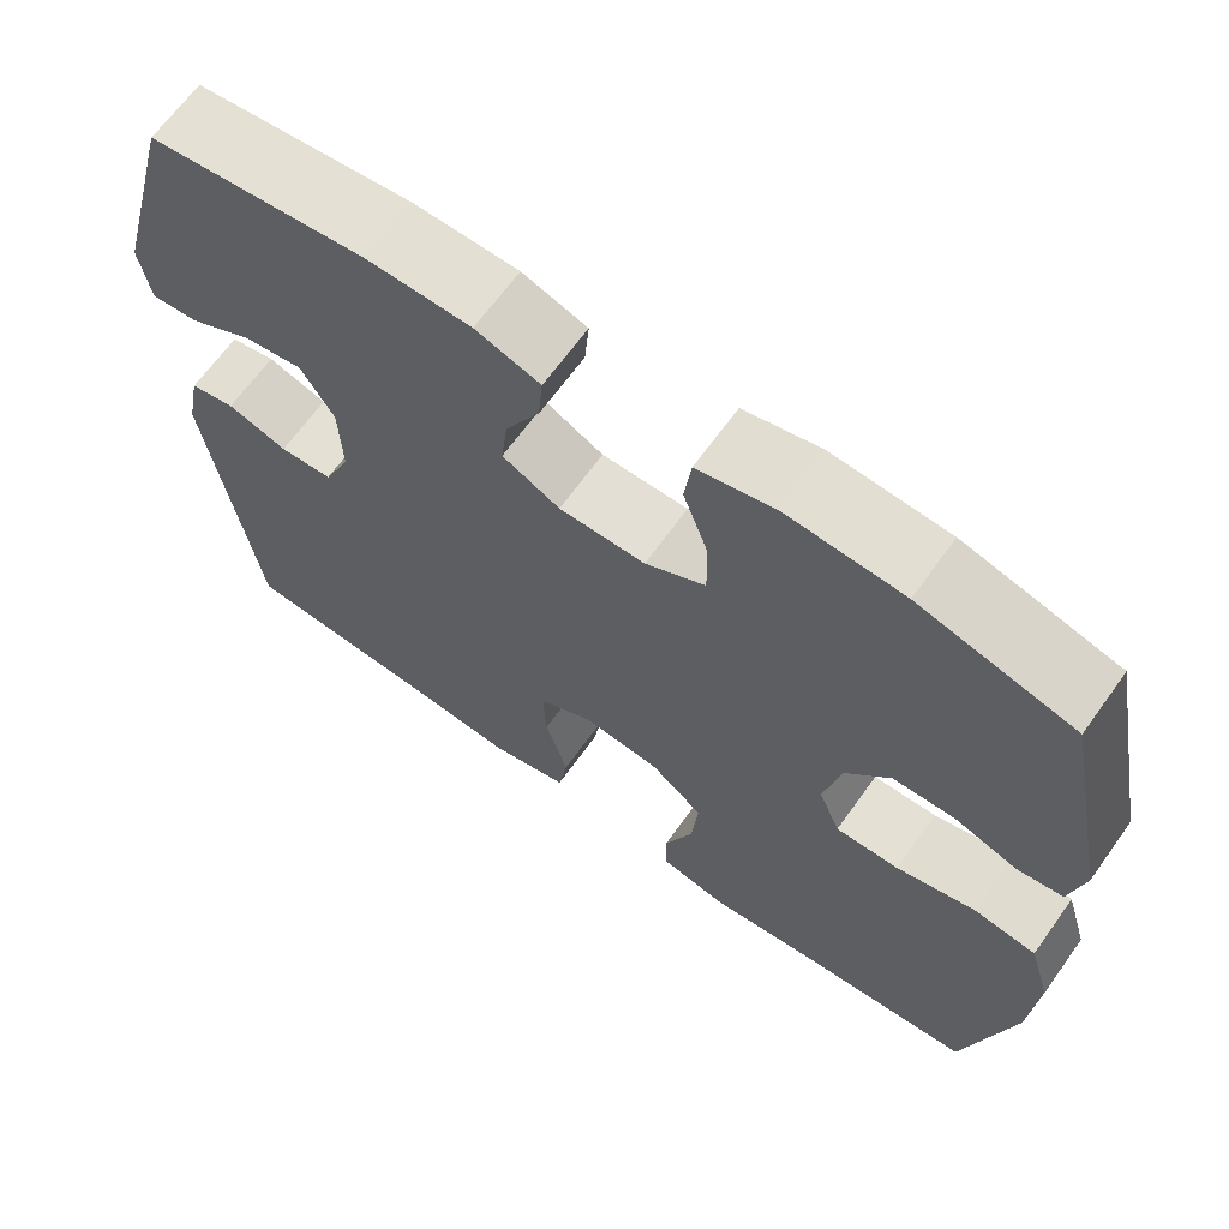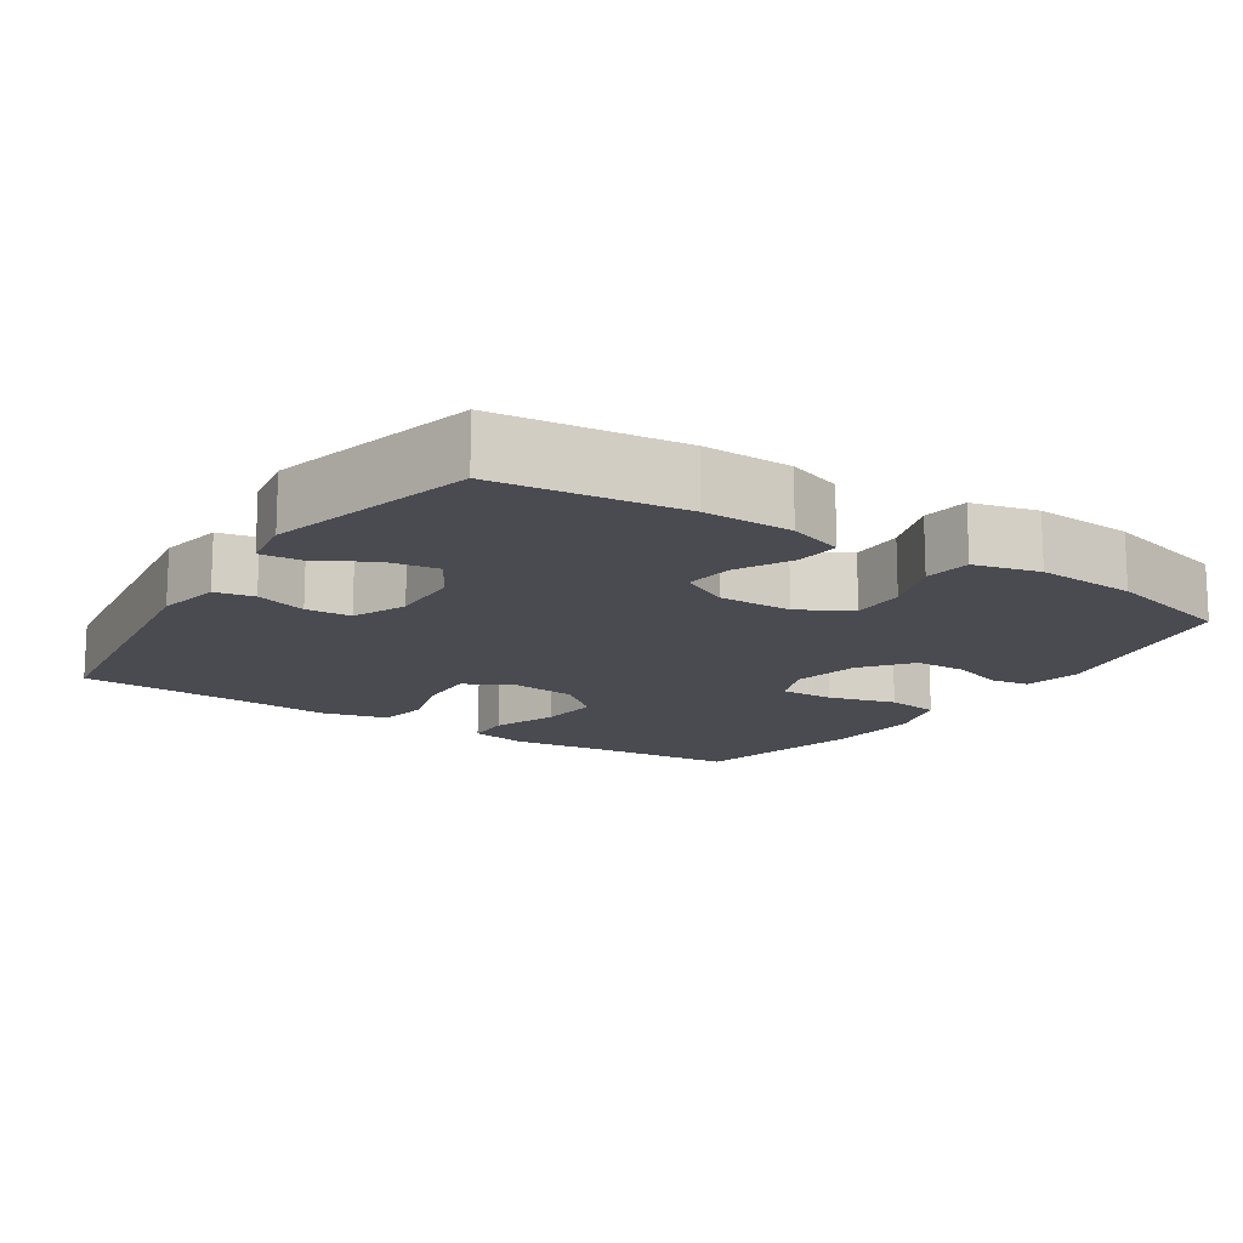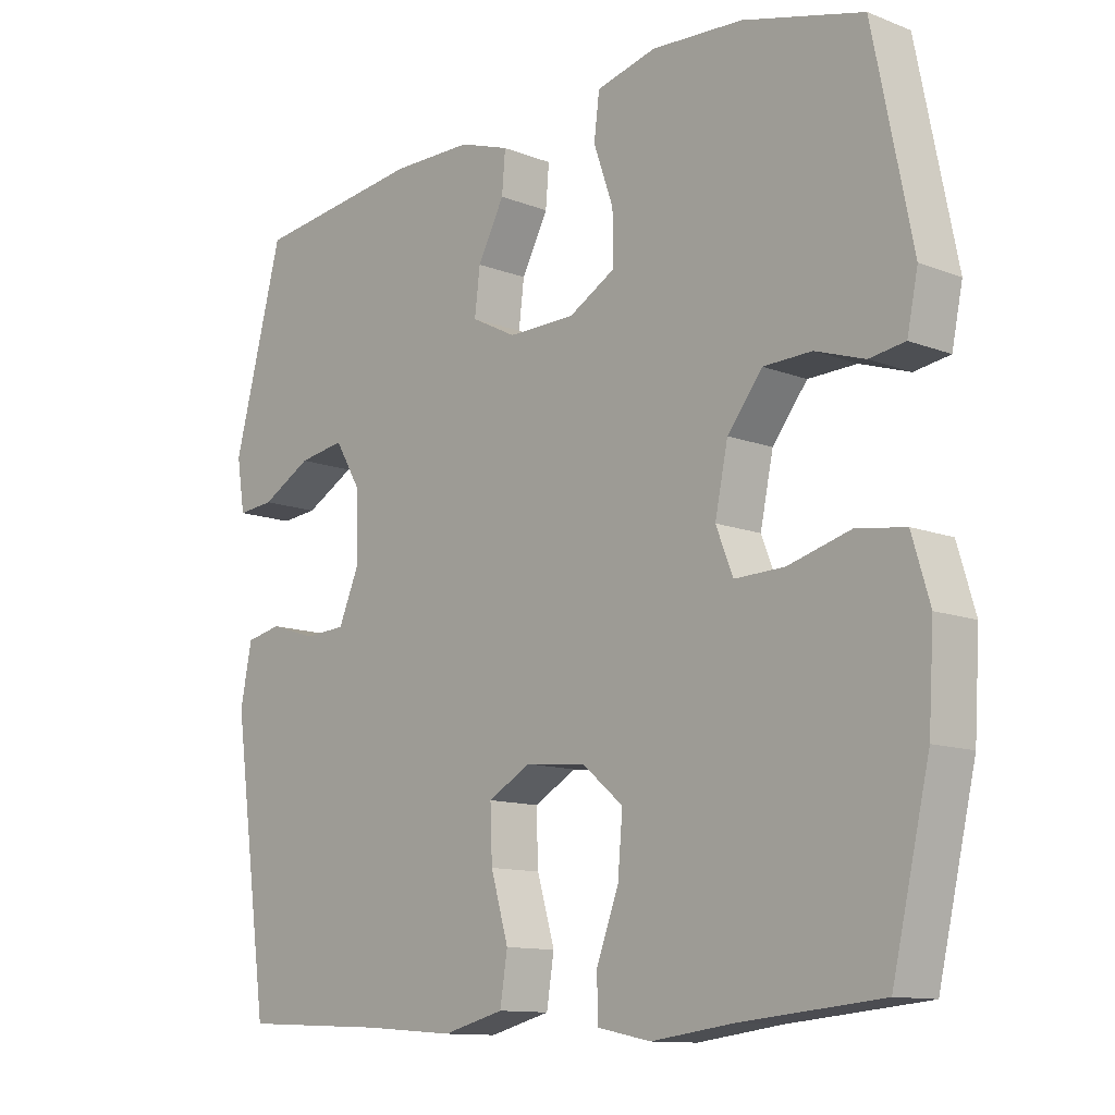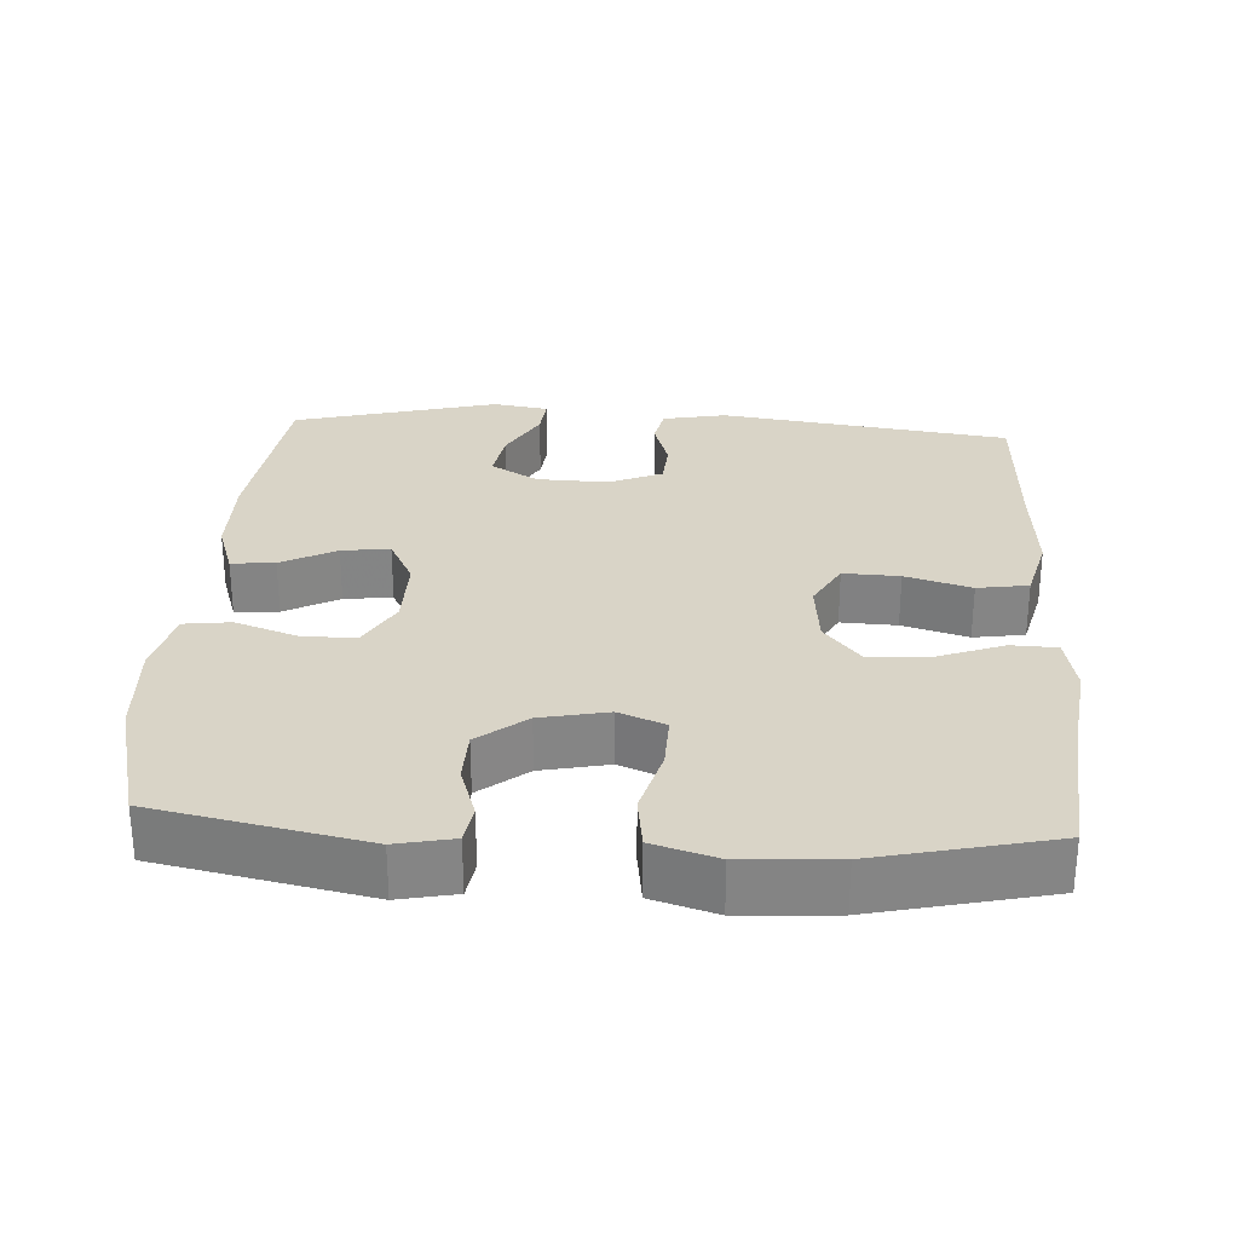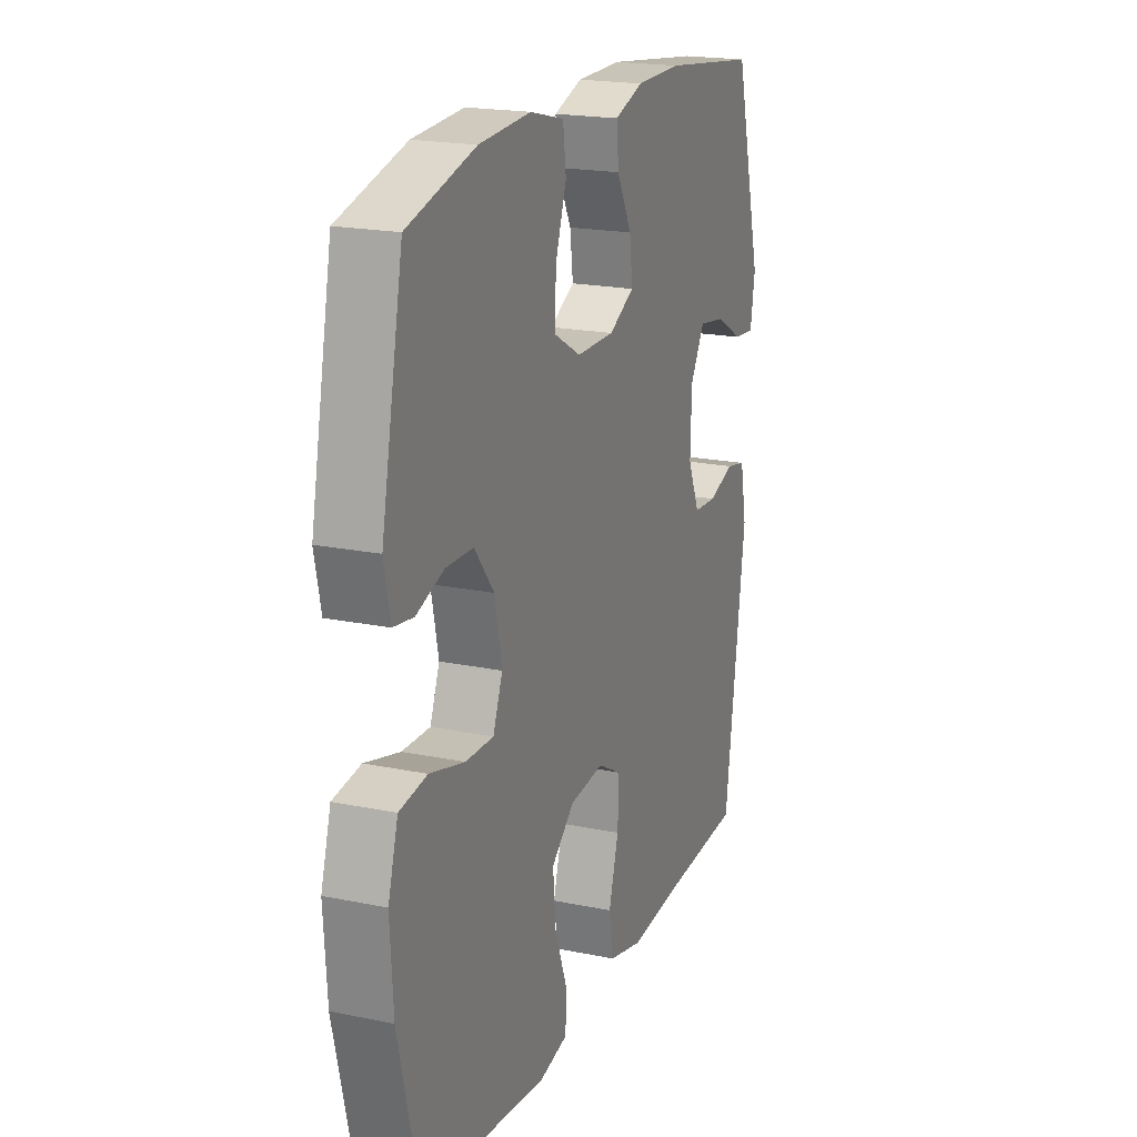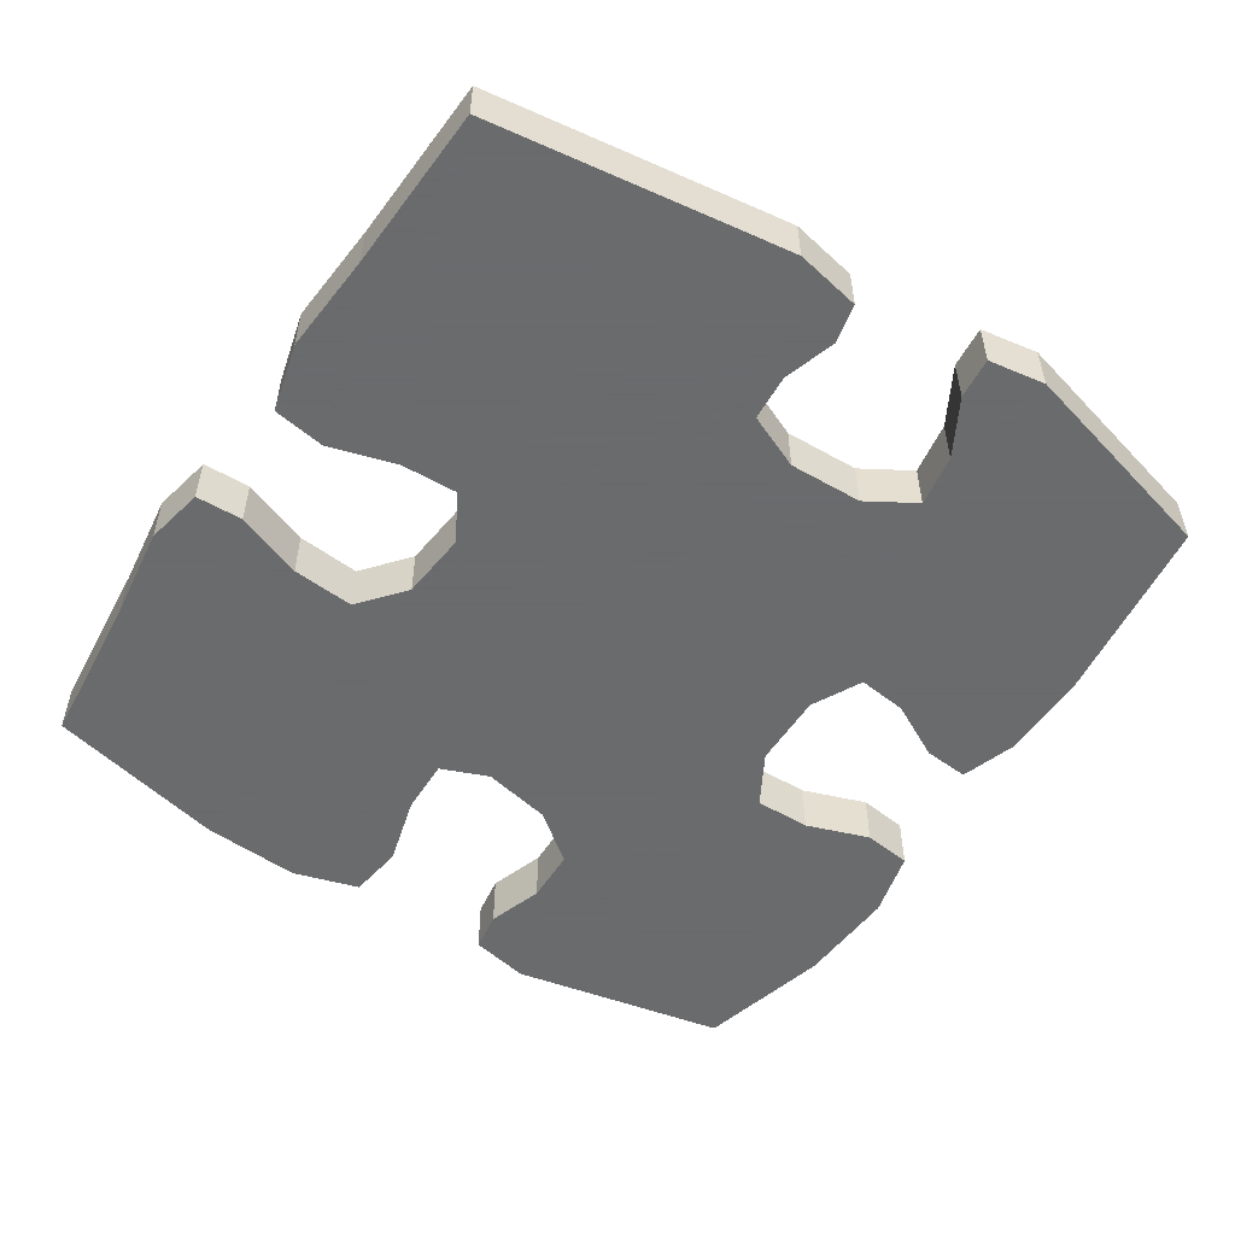
<metadata>
{"format":"obj","ext":"obj","renderer":"f3d","projection":"perspective","resolution":1024,"background":"white","views":[{"elev":66.4,"azim":35.7,"up":"+Z"},{"elev":-14.6,"azim":-33.2,"up":"+Y"},{"elev":-11.8,"azim":47.1,"up":"+Z"},{"elev":28.7,"azim":93.5,"up":"+Y"},{"elev":19.8,"azim":110.9,"up":"+Z"},{"elev":-53.2,"azim":-123.1,"up":"+Y"}]}
</metadata>
<code>
v -0.5 0.07 -0.5
v -0.554 0.07 -0.107
v -0.537 0.07 -0.021
v -0.485 0.07 -0.01
v -0.416 0.07 -0.032
v -0.355 0.07 -0.028
v -0.324 0.07 0.044
v -0.327 0.07 0.141
v -0.365 0.07 0.205
v -0.433 0.07 0.194
v -0.507 0.07 0.153
v -0.561 0.07 0.148
v -0.573 0.07 0.223
v -0.5 0.07 0.5
v -0.251 0.07 0.531
v -0.132 0.07 0.53
v -0.058 0.07 0.505
v -0.063 0.07 0.446
v -0.102 0.07 0.372
v -0.11 0.07 0.307
v -0.044 0.07 0.273
v 0.055 0.07 0.274
v 0.124 0.07 0.313
v 0.123 0.07 0.386
v 0.094 0.07 0.469
v 0.102 0.07 0.532
v 0.19 0.07 0.554
v 0.324 0.07 0.546
v 0.5 0.07 0.5
v 0.557 0.07 0.217
v 0.541 0.07 0.14
v 0.489 0.07 0.132
v 0.417 0.07 0.156
v 0.346 0.07 0.154
v 0.295 0.07 0.089
v 0.276 0.07 -0.002
v 0.301 0.07 -0.065
v 0.374 0.07 -0.063
v 0.465 0.07 -0.038
v 0.537 0.07 -0.048
v 0.563 0.07 -0.135
v 0.555 0.07 -0.263
v 0.5 0.07 -0.5
v 0.296 0.07 -0.519
v 0.174 0.07 -0.535
v 0.096 0.07 -0.519
v 0.094 0.07 -0.457
v 0.127 0.07 -0.369
v 0.134 0.07 -0.287
v 0.074 0.07 -0.237
v -0.015 0.07 -0.228
v -0.078 0.07 -0.263
v -0.075 0.07 -0.339
v -0.049 0.07 -0.428
v -0.06 0.07 -0.497
v -0.15 0.07 -0.52
v -0.282 0.07 -0.51
v -0.5 0 -0.5
v -0.554 0 -0.107
v -0.537 0 -0.021
v -0.485 0 -0.01
v -0.416 0 -0.032
v -0.355 0 -0.028
v -0.324 0 0.044
v -0.327 0 0.141
v -0.365 0 0.205
v -0.433 0 0.194
v -0.507 0 0.153
v -0.561 0 0.148
v -0.573 0 0.223
v -0.5 0 0.5
v -0.251 0 0.531
v -0.132 0 0.53
v -0.058 0 0.505
v -0.063 0 0.446
v -0.102 0 0.372
v -0.11 0 0.307
v -0.044 0 0.273
v 0.055 0 0.274
v 0.124 0 0.313
v 0.123 0 0.386
v 0.094 0 0.469
v 0.102 0 0.532
v 0.19 0 0.554
v 0.324 0 0.546
v 0.5 0 0.5
v 0.557 0 0.217
v 0.541 0 0.14
v 0.489 0 0.132
v 0.417 0 0.156
v 0.346 0 0.154
v 0.295 0 0.089
v 0.276 0 -0.002
v 0.301 0 -0.065
v 0.374 0 -0.063
v 0.465 0 -0.038
v 0.537 0 -0.048
v 0.563 0 -0.135
v 0.555 0 -0.263
v 0.5 0 -0.5
v 0.296 0 -0.519
v 0.174 0 -0.535
v 0.096 0 -0.519
v 0.094 0 -0.457
v 0.127 0 -0.369
v 0.134 0 -0.287
v 0.074 0 -0.237
v -0.015 0 -0.228
v -0.078 0 -0.263
v -0.075 0 -0.339
v -0.049 0 -0.428
v -0.06 0 -0.497
v -0.15 0 -0.52
v -0.282 0 -0.51
f 54 55 56 57
f 53 54 57 1
f 52 53 1 2
f 51 52 2 3
f 50 51 3 4
f 45 46 47 48
f 44 45 48 49
f 43 44 49
f 42 43 49 50
f 38 39 40 41
f 37 38 41 42
f 30 31 32 33
f 30 33 34
f 29 30 34
f 28 29 34 35
f 24 25 26 27
f 23 24 27 28
f 16 17 18 19
f 16 19 20
f 15 16 20
f 14 15 20
f 13 14 20 21
f 10 11 12 13
f 9 10 13 21
f 50 4 5
f 37 42 50 5
f 23 28 35 36
f 22 23 36 37
f 8 9 21 22
f 7 8 22 37
f 6 7 37
f 5 6 37
f 114 113 112 111
f 58 114 111 110
f 59 58 110 109
f 60 59 109 108
f 61 60 108 107
f 105 104 103 102
f 106 105 102 101
f 106 101 100
f 107 106 100 99
f 98 97 96 95
f 99 98 95 94
f 90 89 88 87
f 91 90 87
f 91 87 86
f 92 91 86 85
f 84 83 82 81
f 85 84 81 80
f 76 75 74 73
f 77 76 73
f 77 73 72
f 77 72 71
f 78 77 71 70
f 70 69 68 67
f 78 70 67 66
f 62 61 107
f 62 107 99 94
f 93 92 85 80
f 94 93 80 79
f 79 78 66 65
f 94 79 65 64
f 94 64 63
f 94 63 62
f 1 58 59 2
f 2 59 60 3
f 3 60 61 4
f 4 61 62 5
f 5 62 63 6
f 6 63 64 7
f 7 64 65 8
f 8 65 66 9
f 9 66 67 10
f 10 67 68 11
f 11 68 69 12
f 12 69 70 13
f 13 70 71 14
f 14 71 72 15
f 15 72 73 16
f 16 73 74 17
f 17 74 75 18
f 18 75 76 19
f 19 76 77 20
f 20 77 78 21
f 21 78 79 22
f 22 79 80 23
f 23 80 81 24
f 24 81 82 25
f 25 82 83 26
f 26 83 84 27
f 27 84 85 28
f 28 85 86 29
f 29 86 87 30
f 30 87 88 31
f 31 88 89 32
f 32 89 90 33
f 33 90 91 34
f 34 91 92 35
f 35 92 93 36
f 36 93 94 37
f 37 94 95 38
f 38 95 96 39
f 39 96 97 40
f 40 97 98 41
f 41 98 99 42
f 42 99 100 43
f 43 100 101 44
f 44 101 102 45
f 45 102 103 46
f 46 103 104 47
f 47 104 105 48
f 48 105 106 49
f 49 106 107 50
f 50 107 108 51
f 51 108 109 52
f 52 109 110 53
f 53 110 111 54
f 54 111 112 55
f 55 112 113 56
f 56 113 114 57
f 57 114 58 1

</code>
